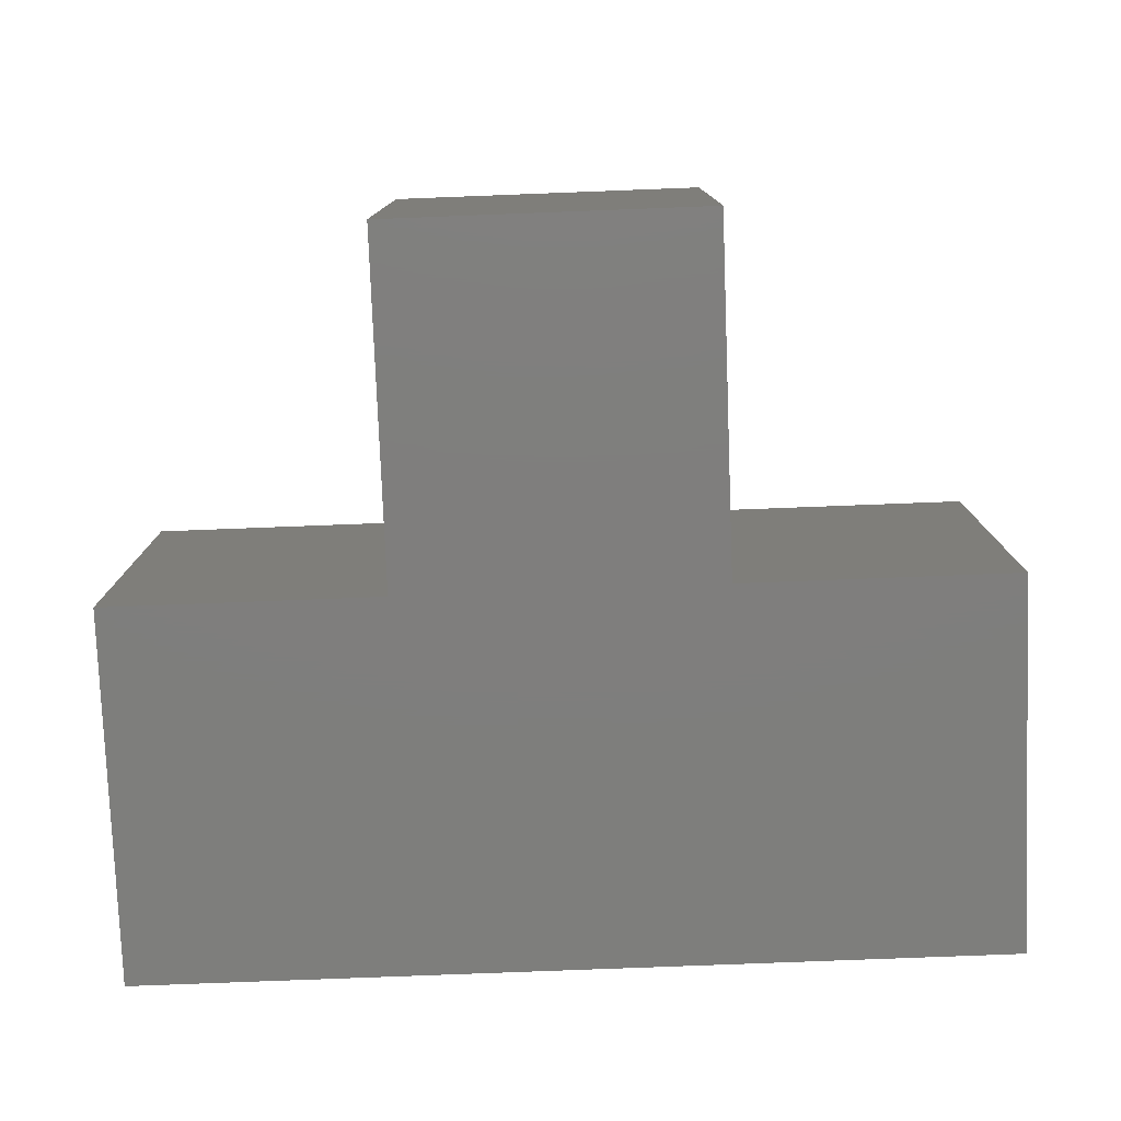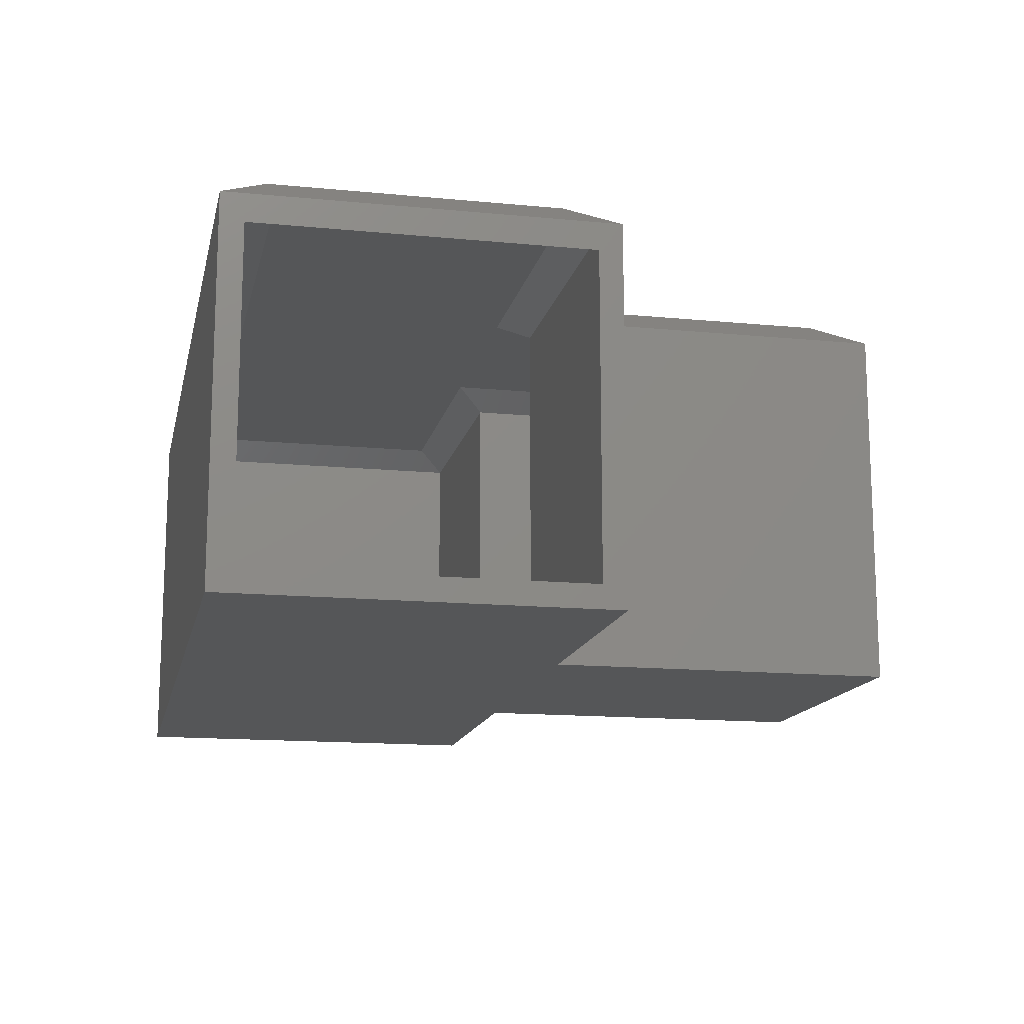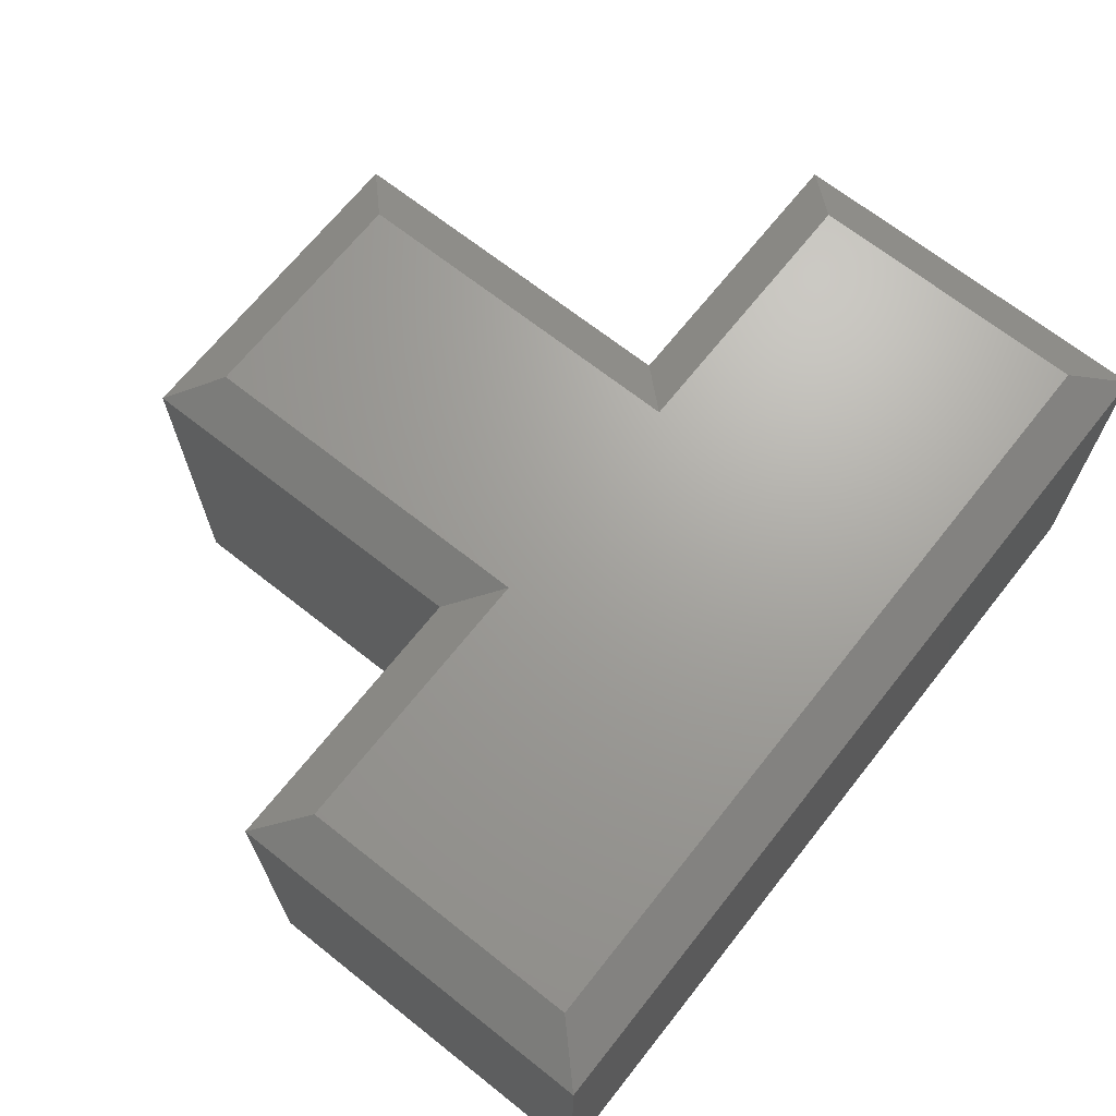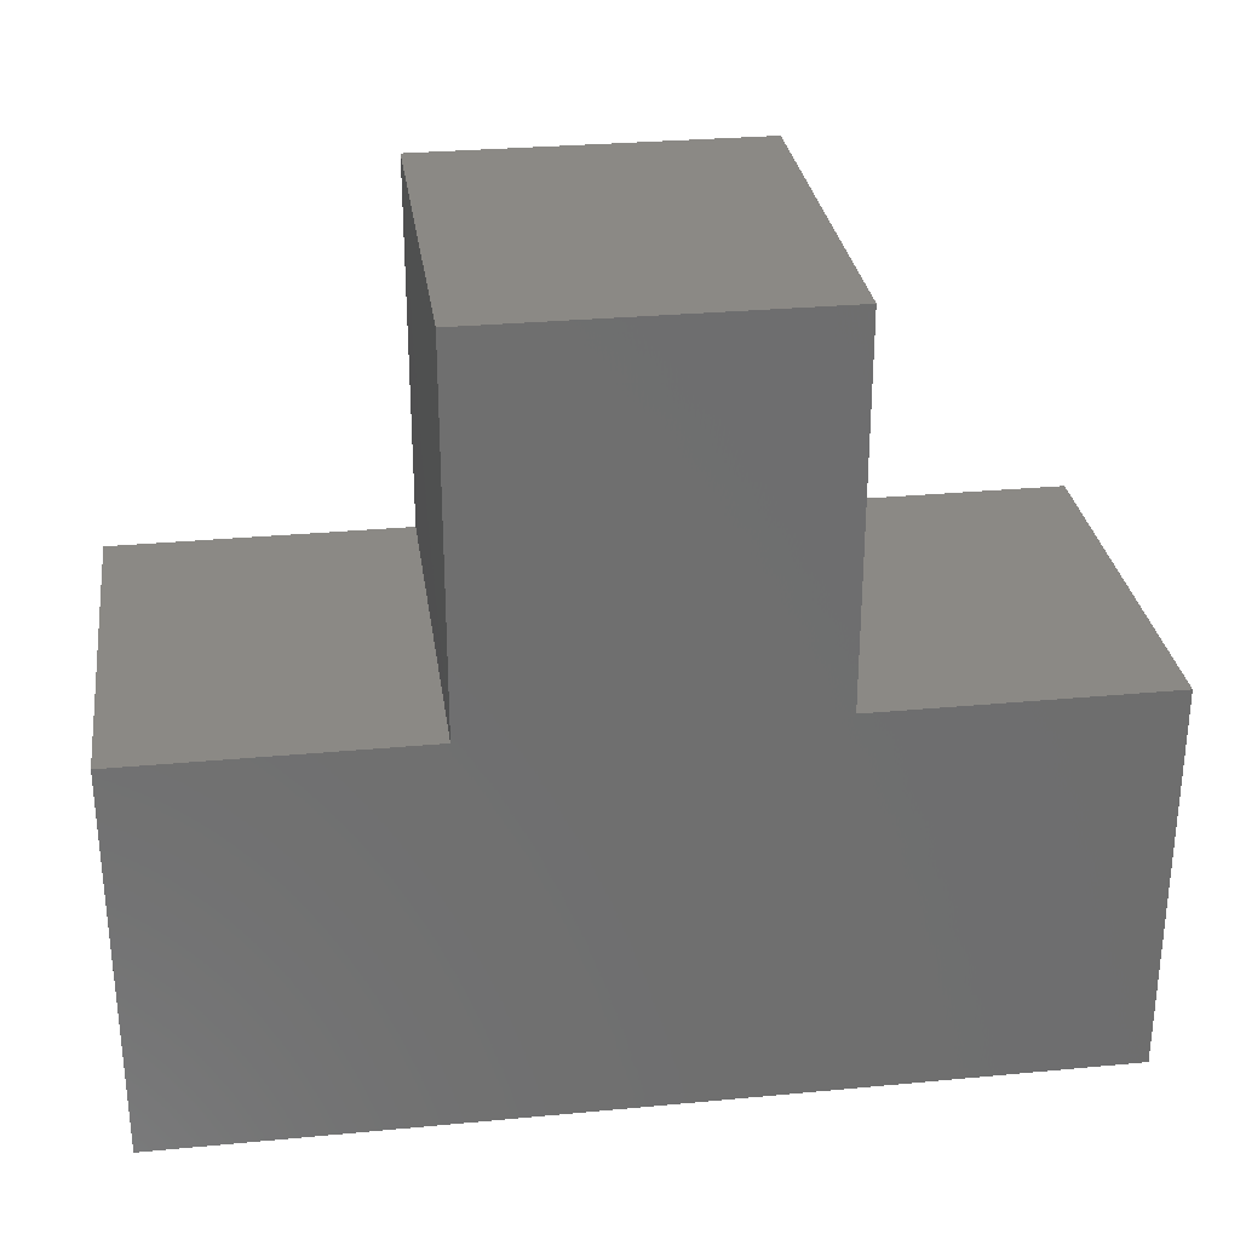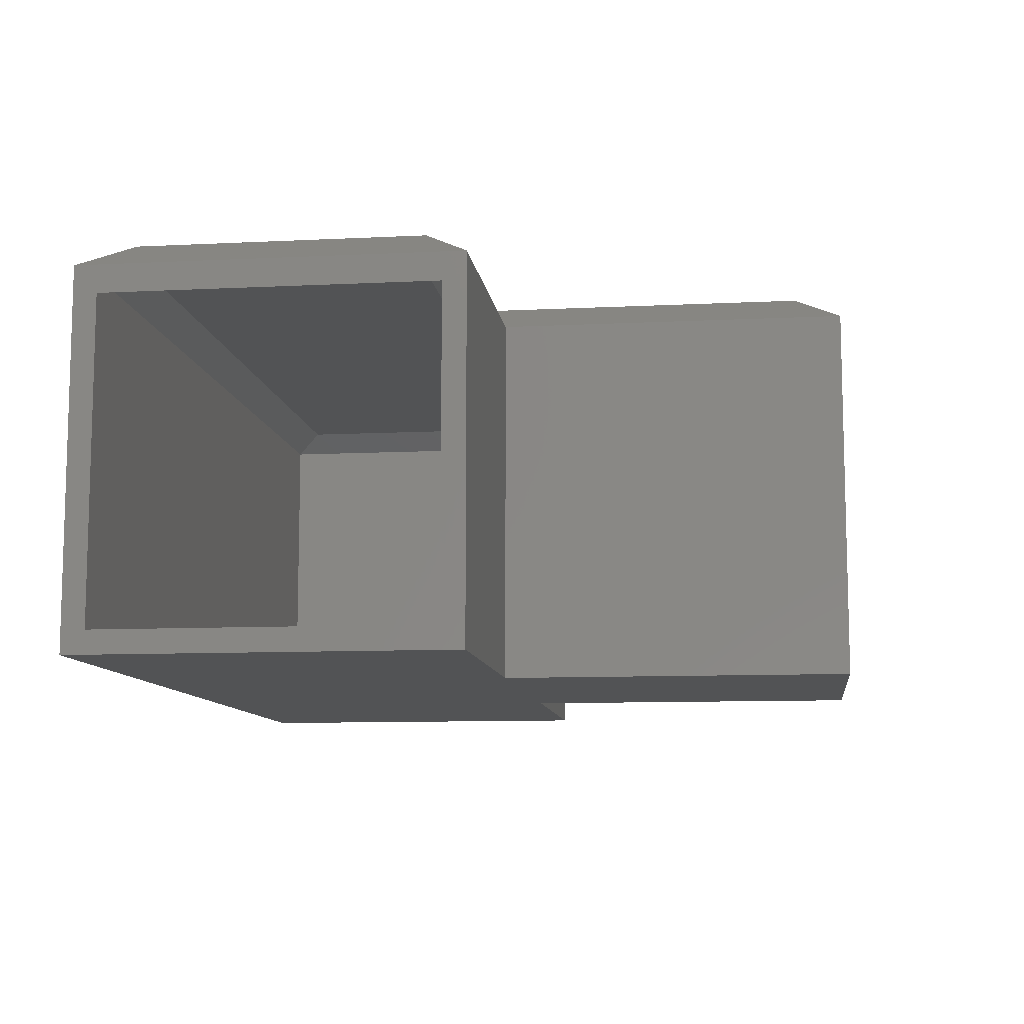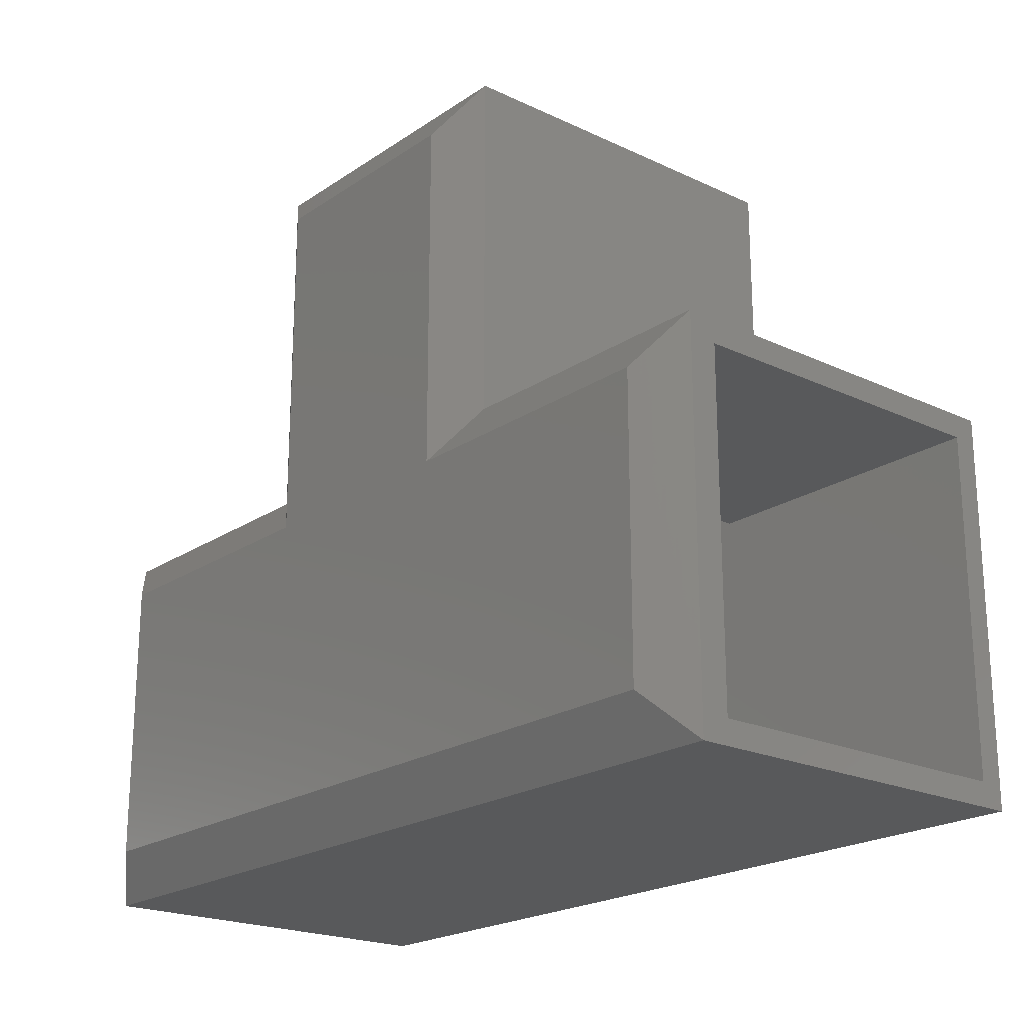
<metadata>
{"format":"stl","ext":"stl","renderer":"f3d","projection":"perspective","resolution":1024,"background":"white","views":[{"elev":-78.2,"azim":-177.8,"up":"+Z"},{"elev":-14.5,"azim":78.0,"up":"+Z"},{"elev":68.2,"azim":-51.6,"up":"+Z"},{"elev":29.2,"azim":172.1,"up":"+Y"},{"elev":-9.9,"azim":97.3,"up":"+Z"},{"elev":-21.0,"azim":49.9,"up":"+Y"}]}
</metadata>
<code>
# stl→obj: 50 verts, 96 faces
v 0.75 0.1154 0
v 0.75 0.09194 0.02344
v 0.75 -0.2656 0
v 0.75 -0.2422 0.02344
v 0.75 -0.2656 0.375
v 0.75 -0.2422 0.3468
v 0.75 0.1154 0.375
v 0.75 0.09194 0.3468
v 0.4478 0.09194 0.02344
v 0.1694 0.09194 0.02344
v -0.1094 0.09194 0.02344
v -0.1094 -0.2422 0.02344
v 0.4478 0.4451 0.02344
v 0.1694 0.4451 0.02344
v 0.7266 -0.2422 0.3625
v -0.1094 -0.2422 0.3625
v 0.696 -0.2117 0.3828
v 0.696 0.06141 0.3828
v 0.7266 0.09194 0.3625
v 0.4478 0.09194 0.3625
v 0.1694 0.09194 0.3625
v 0.1999 0.06141 0.3828
v -0.1094 0.09194 0.3625
v -0.07884 0.06141 0.3828
v -0.07884 -0.2117 0.3828
v 0.4172 0.06141 0.3828
v 0.1999 0.4145 0.3828
v 0.4172 0.4145 0.3828
v 0.1694 0.4451 0.3625
v 0.4478 0.4451 0.3625
v -0.08594 -0.2188 0.4062
v 0.7031 -0.2188 0.4062
v 0.7031 0.0685 0.4062
v 0.4243 0.0685 0.4062
v 0.1928 0.0685 0.4062
v -0.08594 0.0685 0.4062
v 0.1928 0.4216 0.4062
v 0.4243 0.4216 0.4062
v -0.1328 0.1154 0
v -0.1328 -0.2656 0
v -0.1328 0.1154 0.375
v -0.1328 -0.2656 0.375
v 0.146 0.1154 0.375
v 0.146 0.1154 0
v 0.146 0.4685 0
v 0.146 0.4685 0.375
v 0.4712 0.4685 0
v 0.4712 0.4685 0.375
v 0.4712 0.1154 0
v 0.4712 0.1154 0.375
f 1 2 3
f 3 2 4
f 3 4 5
f 5 4 6
f 5 6 7
f 7 6 8
f 7 8 1
f 1 8 2
f 4 2 9
f 4 9 10
f 4 10 11
f 4 11 12
f 13 14 9
f 9 14 10
f 6 4 15
f 15 4 12
f 15 12 16
f 17 6 15
f 6 17 8
f 8 17 18
f 8 18 19
f 8 19 2
f 2 19 20
f 2 20 9
f 21 22 23
f 23 22 24
f 21 23 10
f 10 23 11
f 11 23 12
f 12 23 16
f 23 24 16
f 16 24 25
f 26 18 17
f 26 17 22
f 26 22 27
f 26 27 28
f 22 17 24
f 24 17 25
f 29 27 21
f 21 27 22
f 29 21 14
f 14 21 10
f 16 25 15
f 15 25 17
f 19 18 20
f 20 18 26
f 20 26 30
f 30 26 28
f 30 28 29
f 29 28 27
f 13 30 14
f 14 30 29
f 20 30 9
f 9 30 13
f 31 32 33
f 31 33 34
f 31 34 35
f 31 35 36
f 35 34 37
f 37 34 38
f 39 40 41
f 41 40 42
f 43 44 41
f 41 44 39
f 45 44 46
f 46 44 43
f 47 45 48
f 48 45 46
f 49 47 50
f 50 47 48
f 7 1 50
f 50 1 49
f 42 40 5
f 5 40 3
f 43 41 35
f 35 41 36
f 46 43 37
f 37 43 35
f 48 46 38
f 38 46 37
f 50 48 34
f 34 48 38
f 7 50 33
f 33 50 34
f 5 7 32
f 32 7 33
f 42 5 31
f 31 5 32
f 41 42 36
f 36 42 31
f 40 39 44
f 40 44 49
f 40 49 1
f 40 1 3
f 44 45 49
f 49 45 47

</code>
